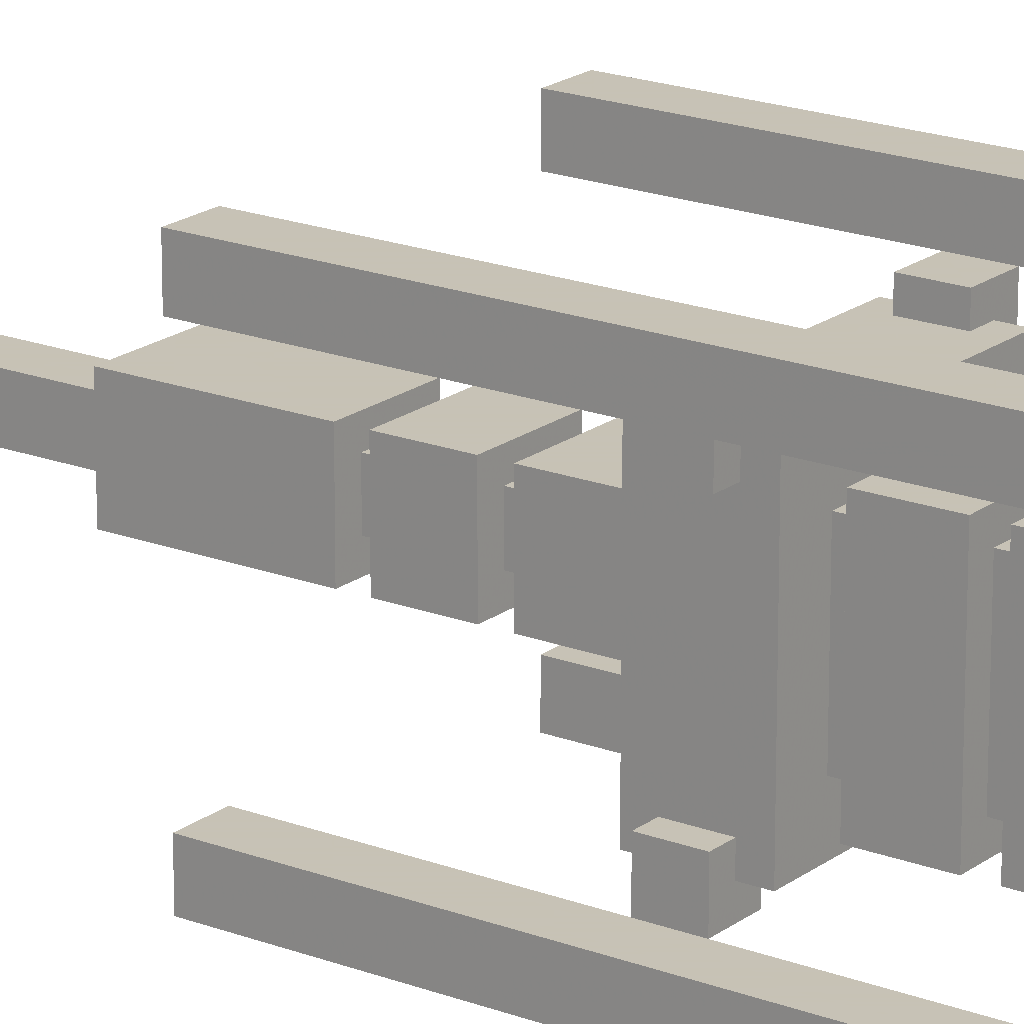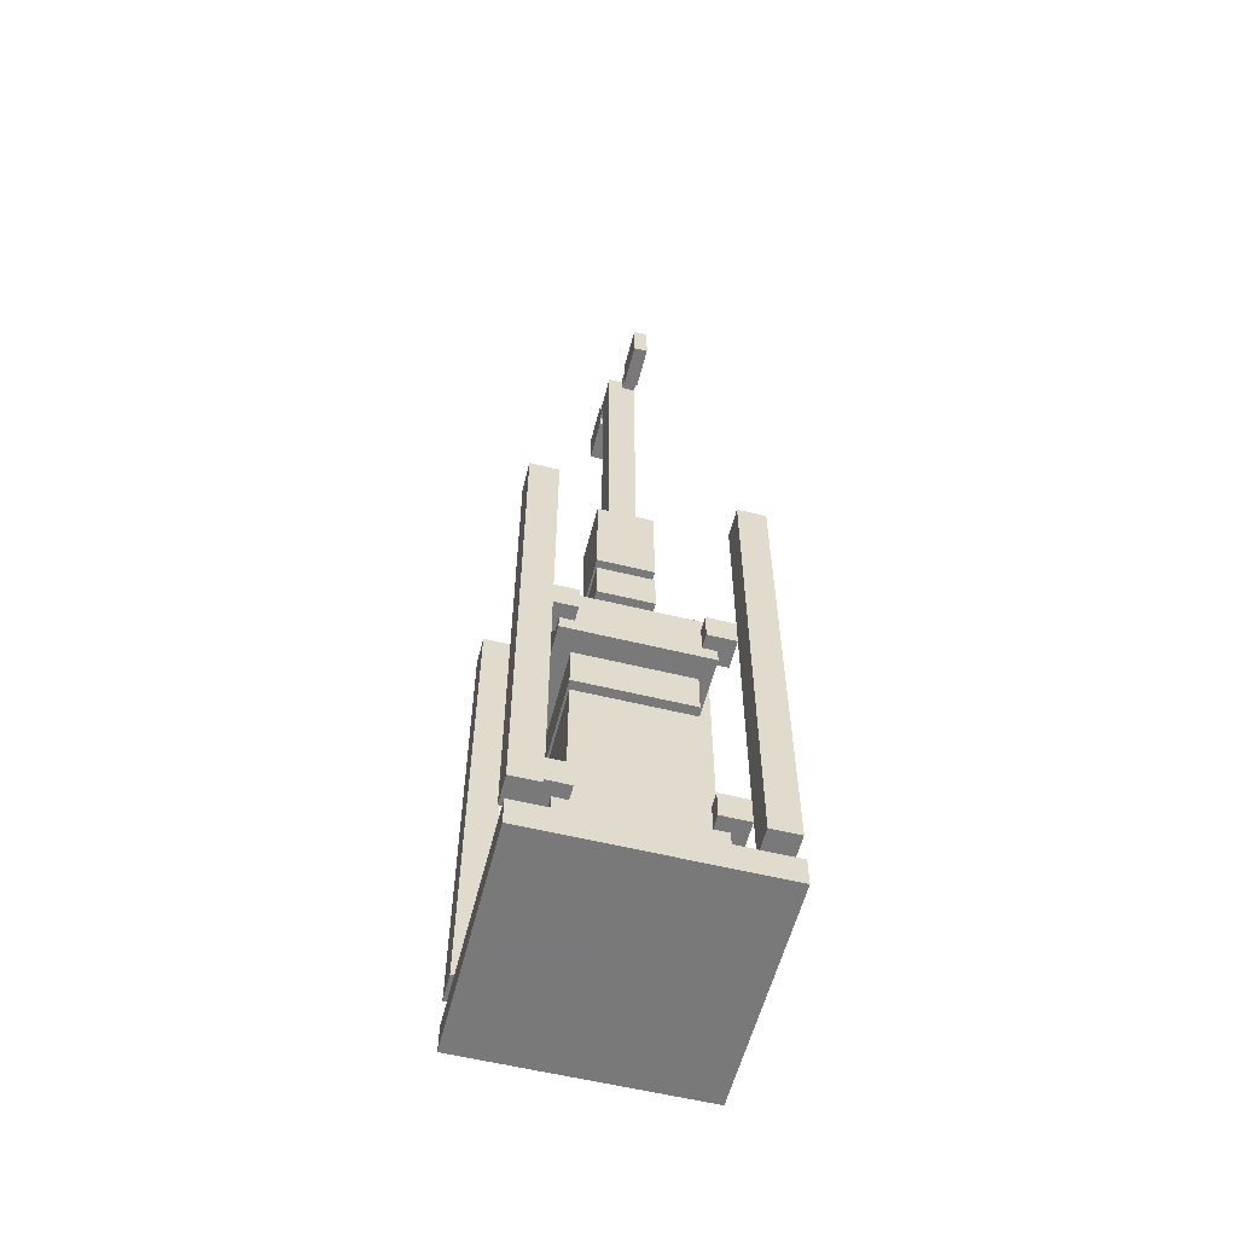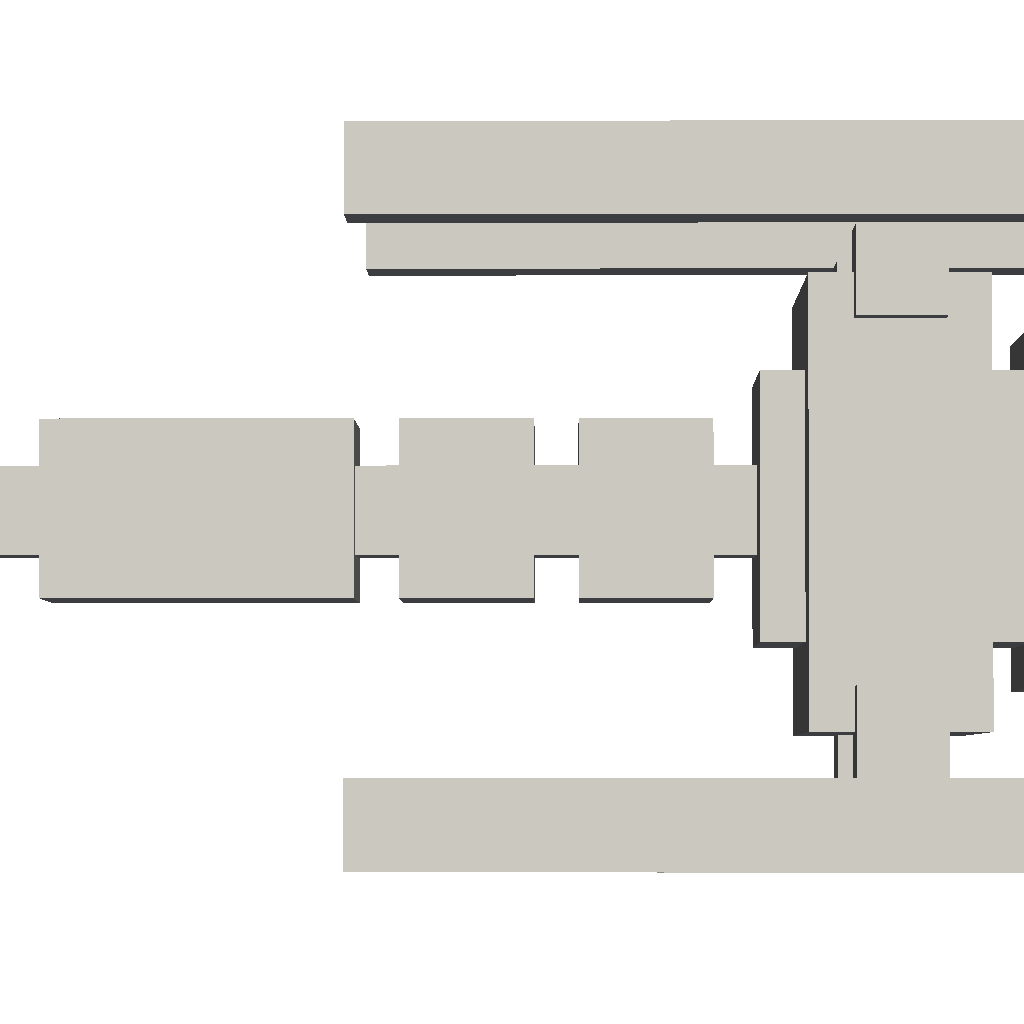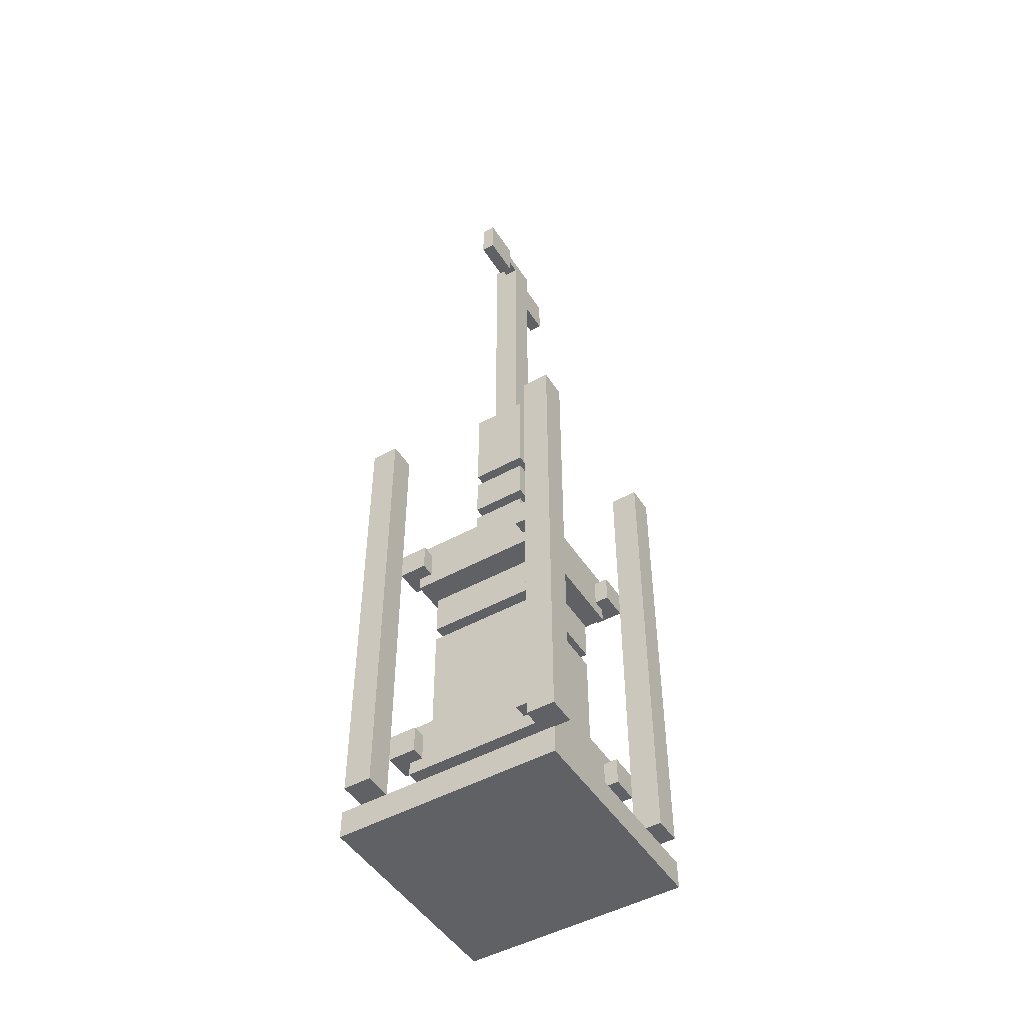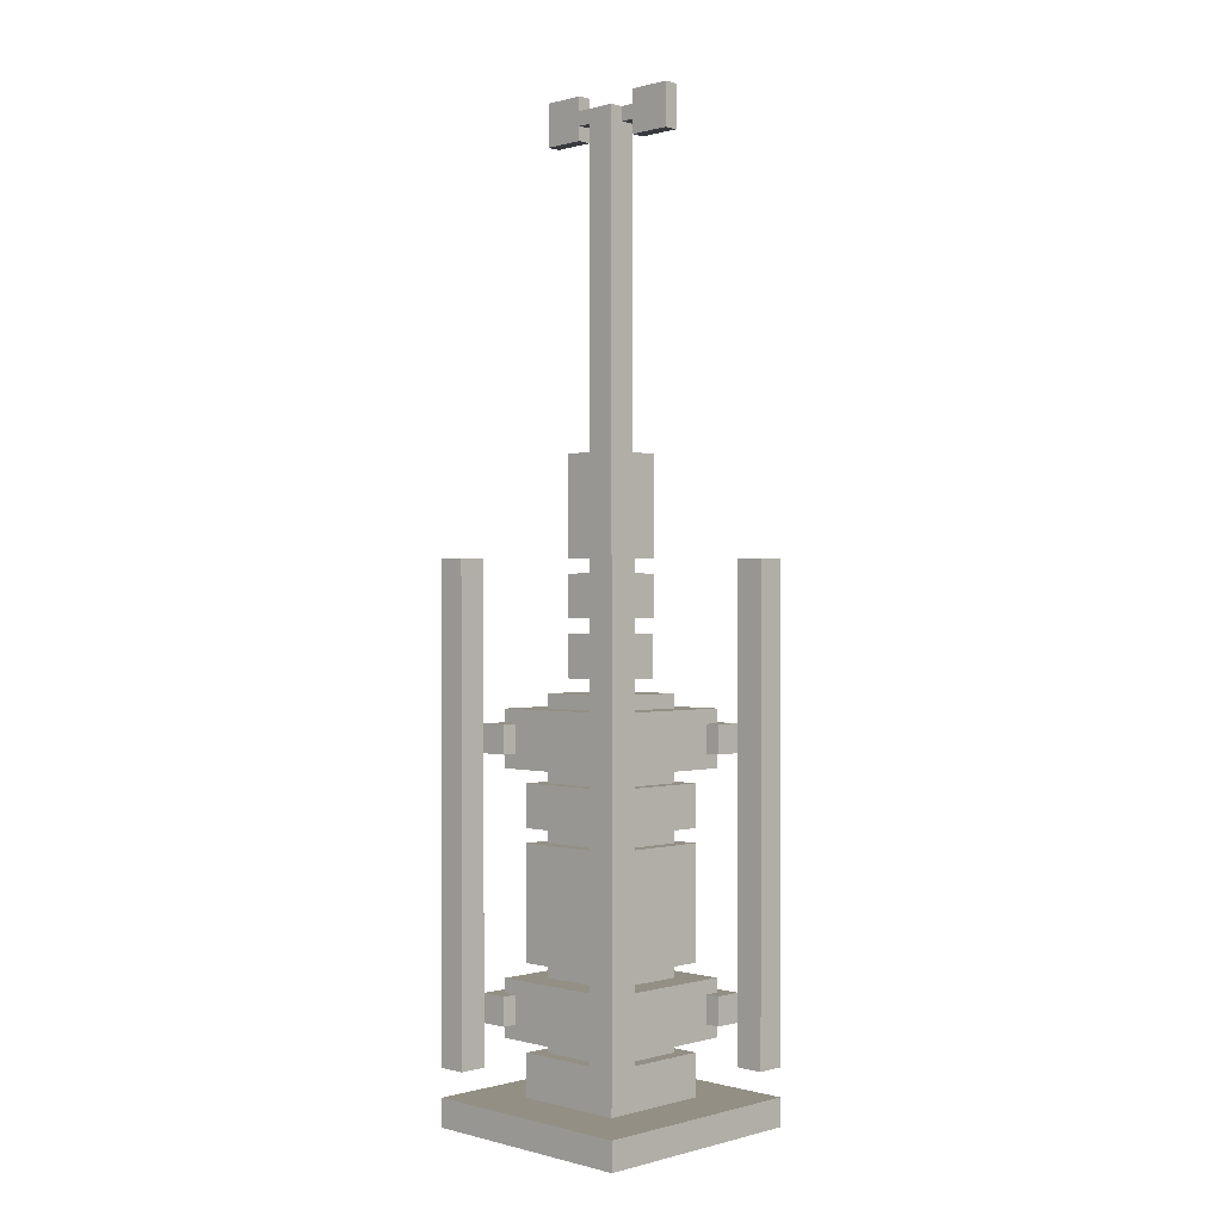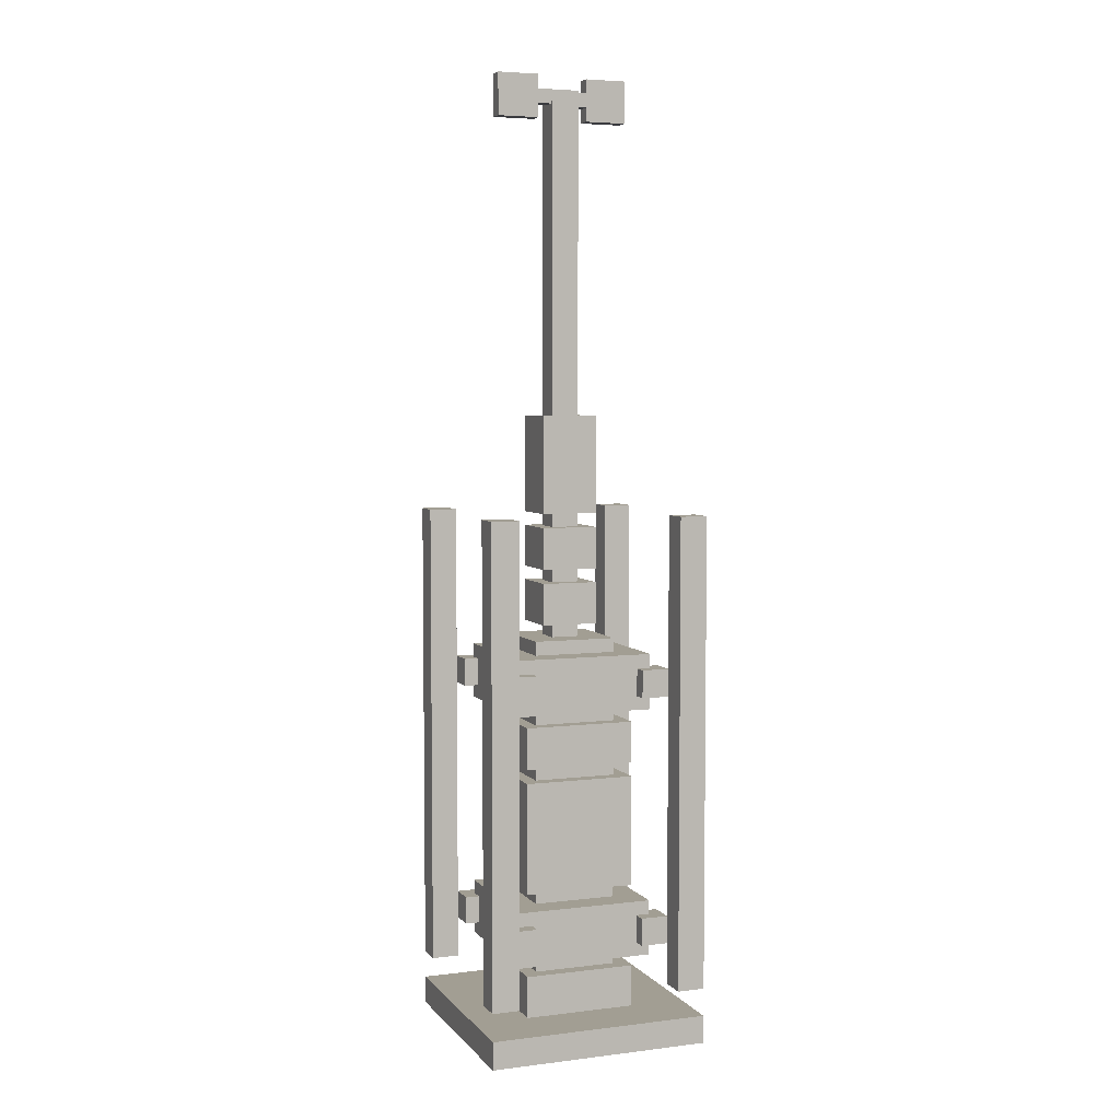
<metadata>
{"format":"obj","ext":"obj","renderer":"f3d","projection":"perspective","resolution":1024,"background":"white","views":[{"elev":19.1,"azim":-54.1,"up":"+Z"},{"elev":-57.8,"azim":75.7,"up":"+Y"},{"elev":-2.5,"azim":-89.4,"up":"+Z"},{"elev":-48.7,"azim":121.6,"up":"+Y"},{"elev":0.2,"azim":-135.3,"up":"+Y"},{"elev":5.1,"azim":-20.8,"up":"+Y"}]}
</metadata>
<code>
o mainBody
v 0.1875 0.025 -0.1875
v -0.1875 0.025 -0.1875
v -0.1875 1.775 -0.1875
v 0.1875 1.775 -0.1875
v -0.1875 0.025 0.1875
v 0.1875 0.025 0.1875
v 0.1875 1.775 0.1875
v -0.1875 1.775 0.1875
f 1 2 3 4
f 5 6 7 8
f 4 3 8 7
f 6 5 2 1
f 6 1 4 7
f 2 5 8 3
o base
v 0.5 -0.0375 -0.5
v -0.5 -0.0375 -0.5
v -0.5 0.0875 -0.5
v 0.5 0.0875 -0.5
v -0.5 -0.0375 0.5
v 0.5 -0.0375 0.5
v 0.5 0.0875 0.5
v -0.5 0.0875 0.5
f 9 10 11 12
f 13 14 15 16
f 12 11 16 15
f 14 13 10 9
f 14 9 12 15
f 10 13 16 11
o bodyPart1
v 0.3125 1.462 -0.3125
v -0.3125 1.462 -0.3125
v -0.3125 1.712 -0.3125
v 0.3125 1.712 -0.3125
v -0.3125 1.462 0.3125
v 0.3125 1.462 0.3125
v 0.3125 1.712 0.3125
v -0.3125 1.712 0.3125
f 17 18 19 20
f 21 22 23 24
f 20 19 24 23
f 22 21 18 17
f 22 17 20 23
f 18 21 24 19
o controlRod1
v -0.375 0.2125 -0.5
v -0.5 0.2125 -0.5
v -0.5 2.337 -0.5
v -0.375 2.337 -0.5
v -0.5 0.2125 -0.375
v -0.375 0.2125 -0.375
v -0.375 2.337 -0.375
v -0.5 2.337 -0.375
f 25 26 27 28
f 29 30 31 32
f 28 27 32 31
f 30 29 26 25
f 30 25 28 31
f 26 29 32 27
o controlRod2
v 0.5 0.2125 -0.5
v 0.375 0.2125 -0.5
v 0.375 2.337 -0.5
v 0.5 2.337 -0.5
v 0.375 0.2125 -0.375
v 0.5 0.2125 -0.375
v 0.5 2.337 -0.375
v 0.375 2.337 -0.375
f 33 34 35 36
f 37 38 39 40
f 36 35 40 39
f 38 37 34 33
f 38 33 36 39
f 34 37 40 35
o controlRod3
v -0.375 0.2125 0.375
v -0.5 0.2125 0.375
v -0.5 2.337 0.375
v -0.375 2.337 0.375
v -0.5 0.2125 0.5
v -0.375 0.2125 0.5
v -0.375 2.337 0.5
v -0.5 2.337 0.5
f 41 42 43 44
f 45 46 47 48
f 44 43 48 47
f 46 45 42 41
f 46 41 44 47
f 42 45 48 43
o controlRod4
v 0.5 0.2125 0.375
v 0.375 0.2125 0.375
v 0.375 2.337 0.375
v 0.5 2.337 0.375
v 0.375 0.2125 0.5
v 0.5 0.2125 0.5
v 0.5 2.337 0.5
v 0.375 2.337 0.5
f 49 50 51 52
f 53 54 55 56
f 52 51 56 55
f 54 53 50 49
f 54 49 52 55
f 50 53 56 51
o bodyRod1
v 0.0625 1.775 -0.0625
v -0.0625 1.775 -0.0625
v -0.0625 4.213 -0.0625
v 0.0625 4.213 -0.0625
v -0.0625 1.775 0.0625
v 0.0625 1.775 0.0625
v 0.0625 4.213 0.0625
v -0.0625 4.213 0.0625
f 57 58 59 60
f 61 62 63 64
f 60 59 64 63
f 62 61 58 57
f 62 57 60 63
f 58 61 64 59
o windVaneRod1
v -0.0625 4.15 0
v -0.125 4.15 0
v -0.125 4.213 0
v -0.0625 4.213 0
v -0.125 4.15 0.0625
v -0.0625 4.15 0.0625
v -0.0625 4.213 0.0625
v -0.125 4.213 0.0625
f 65 66 67 68
f 69 70 71 72
f 68 67 72 71
f 70 69 66 65
f 70 65 68 71
f 66 69 72 67
o windVane1
v -0.125 4.088 0
v -0.3125 4.088 0
v -0.3125 4.275 0
v -0.125 4.275 0
v -0.3125 4.088 0.0625
v -0.125 4.088 0.0625
v -0.125 4.275 0.0625
v -0.3125 4.275 0.0625
f 73 74 75 76
f 77 78 79 80
f 76 75 80 79
f 78 77 74 73
f 78 73 76 79
f 74 77 80 75
o windVaneRod2
v 0.125 4.15 -0.0625
v 0.0625 4.15 -0.0625
v 0.0625 4.213 -0.0625
v 0.125 4.213 -0.0625
v 0.0625 4.15 0
v 0.125 4.15 0
v 0.125 4.213 0
v 0.0625 4.213 0
f 81 82 83 84
f 85 86 87 88
f 84 83 88 87
f 86 85 82 81
f 86 81 84 87
f 82 85 88 83
o windVane2
v 0.3125 4.088 -0.0625
v 0.125 4.088 -0.0625
v 0.125 4.275 -0.0625
v 0.3125 4.275 -0.0625
v 0.125 4.088 0
v 0.3125 4.088 0
v 0.3125 4.275 0
v 0.125 4.275 0
f 89 90 91 92
f 93 94 95 96
f 92 91 96 95
f 94 93 90 89
f 94 89 92 95
f 90 93 96 91
o bodyRodHolder1
v 0.375 1.525 -0.375
v 0.25 1.525 -0.375
v 0.25 1.65 -0.375
v 0.375 1.65 -0.375
v 0.25 1.525 -0.25
v 0.375 1.525 -0.25
v 0.375 1.65 -0.25
v 0.25 1.65 -0.25
f 97 98 99 100
f 101 102 103 104
f 100 99 104 103
f 102 101 98 97
f 102 97 100 103
f 98 101 104 99
o bodyRodHolder2
v -0.25 1.525 -0.375
v -0.375 1.525 -0.375
v -0.375 1.65 -0.375
v -0.25 1.65 -0.375
v -0.375 1.525 -0.25
v -0.25 1.525 -0.25
v -0.25 1.65 -0.25
v -0.375 1.65 -0.25
f 105 106 107 108
f 109 110 111 112
f 108 107 112 111
f 110 109 106 105
f 110 105 108 111
f 106 109 112 107
o bodyRodHolder3
v -0.25 1.525 0.25
v -0.375 1.525 0.25
v -0.375 1.65 0.25
v -0.25 1.65 0.25
v -0.375 1.525 0.375
v -0.25 1.525 0.375
v -0.25 1.65 0.375
v -0.375 1.65 0.375
f 113 114 115 116
f 117 118 119 120
f 116 115 120 119
f 118 117 114 113
f 118 113 116 119
f 114 117 120 115
o bodyRodHolder4
v 0.375 1.525 0.25
v 0.25 1.525 0.25
v 0.25 1.65 0.25
v 0.375 1.65 0.25
v 0.25 1.525 0.375
v 0.375 1.525 0.375
v 0.375 1.65 0.375
v 0.25 1.65 0.375
f 121 122 123 124
f 125 126 127 128
f 124 123 128 127
f 126 125 122 121
f 126 121 124 127
f 122 125 128 123
o bodyPart2
v 0.3125 0.3375 -0.3125
v -0.3125 0.3375 -0.3125
v -0.3125 0.5875 -0.3125
v 0.3125 0.5875 -0.3125
v -0.3125 0.3375 0.3125
v 0.3125 0.3375 0.3125
v 0.3125 0.5875 0.3125
v -0.3125 0.5875 0.3125
f 129 130 131 132
f 133 134 135 136
f 132 131 136 135
f 134 133 130 129
f 134 129 132 135
f 130 133 136 131
o bodyRodHolder5
v -0.25 0.4 -0.375
v -0.375 0.4 -0.375
v -0.375 0.525 -0.375
v -0.25 0.525 -0.375
v -0.375 0.4 -0.25
v -0.25 0.4 -0.25
v -0.25 0.525 -0.25
v -0.375 0.525 -0.25
f 137 138 139 140
f 141 142 143 144
f 140 139 144 143
f 142 141 138 137
f 142 137 140 143
f 138 141 144 139
o bodyRodHolder6
v 0.375 0.4 -0.375
v 0.25 0.4 -0.375
v 0.25 0.525 -0.375
v 0.375 0.525 -0.375
v 0.25 0.4 -0.25
v 0.375 0.4 -0.25
v 0.375 0.525 -0.25
v 0.25 0.525 -0.25
f 145 146 147 148
f 149 150 151 152
f 148 147 152 151
f 150 149 146 145
f 150 145 148 151
f 146 149 152 147
o bodyRodHolder7
v -0.25 0.4 0.25
v -0.375 0.4 0.25
v -0.375 0.525 0.25
v -0.25 0.525 0.25
v -0.375 0.4 0.375
v -0.25 0.4 0.375
v -0.25 0.525 0.375
v -0.375 0.525 0.375
f 153 154 155 156
f 157 158 159 160
f 156 155 160 159
f 158 157 154 153
f 158 153 156 159
f 154 157 160 155
o bodyRodHolder8
v 0.375 0.4 0.25
v 0.25 0.4 0.25
v 0.25 0.525 0.25
v 0.375 0.525 0.25
v 0.25 0.4 0.375
v 0.375 0.4 0.375
v 0.375 0.525 0.375
v 0.25 0.525 0.375
f 161 162 163 164
f 165 166 167 168
f 164 163 168 167
f 166 165 162 161
f 166 161 164 167
f 162 165 168 163
o bodyBase
v 0.25 0.025 -0.25
v -0.25 0.025 -0.25
v -0.25 0.275 -0.25
v 0.25 0.275 -0.25
v -0.25 0.025 0.25
v 0.25 0.025 0.25
v 0.25 0.275 0.25
v -0.25 0.275 0.25
f 169 170 171 172
f 173 174 175 176
f 172 171 176 175
f 174 173 170 169
f 174 169 172 175
f 170 173 176 171
o bodyPart3
v 0.25 0.65 -0.25
v -0.25 0.65 -0.25
v -0.25 1.15 -0.25
v 0.25 1.15 -0.25
v -0.25 0.65 0.25
v 0.25 0.65 0.25
v 0.25 1.15 0.25
v -0.25 1.15 0.25
f 177 178 179 180
f 181 182 183 184
f 180 179 184 183
f 182 181 178 177
f 182 177 180 183
f 178 181 184 179
o bodyPart4
v 0.25 1.212 -0.25
v -0.25 1.212 -0.25
v -0.25 1.4 -0.25
v 0.25 1.4 -0.25
v -0.25 1.212 0.25
v 0.25 1.212 0.25
v 0.25 1.4 0.25
v -0.25 1.4 0.25
f 185 186 187 188
f 189 190 191 192
f 188 187 192 191
f 190 189 186 185
f 190 185 188 191
f 186 189 192 187
o top1
v 0.125 1.837 -0.125
v -0.125 1.837 -0.125
v -0.125 2.025 -0.125
v 0.125 2.025 -0.125
v -0.125 1.837 0.125
v 0.125 1.837 0.125
v 0.125 2.025 0.125
v -0.125 2.025 0.125
f 193 194 195 196
f 197 198 199 200
f 196 195 200 199
f 198 197 194 193
f 198 193 196 199
f 194 197 200 195
o top2
v 0.125 2.087 -0.125
v -0.125 2.087 -0.125
v -0.125 2.275 -0.125
v 0.125 2.275 -0.125
v -0.125 2.087 0.125
v 0.125 2.087 0.125
v 0.125 2.275 0.125
v -0.125 2.275 0.125
f 201 202 203 204
f 205 206 207 208
f 204 203 208 207
f 206 205 202 201
f 206 201 204 207
f 202 205 208 203
o top3
v 0.125 2.337 -0.125
v -0.125 2.337 -0.125
v -0.125 2.775 -0.125
v 0.125 2.775 -0.125
v -0.125 2.337 0.125
v 0.125 2.337 0.125
v 0.125 2.775 0.125
v -0.125 2.775 0.125
f 209 210 211 212
f 213 214 215 216
f 212 211 216 215
f 214 213 210 209
f 214 209 212 215
f 210 213 216 211

</code>
